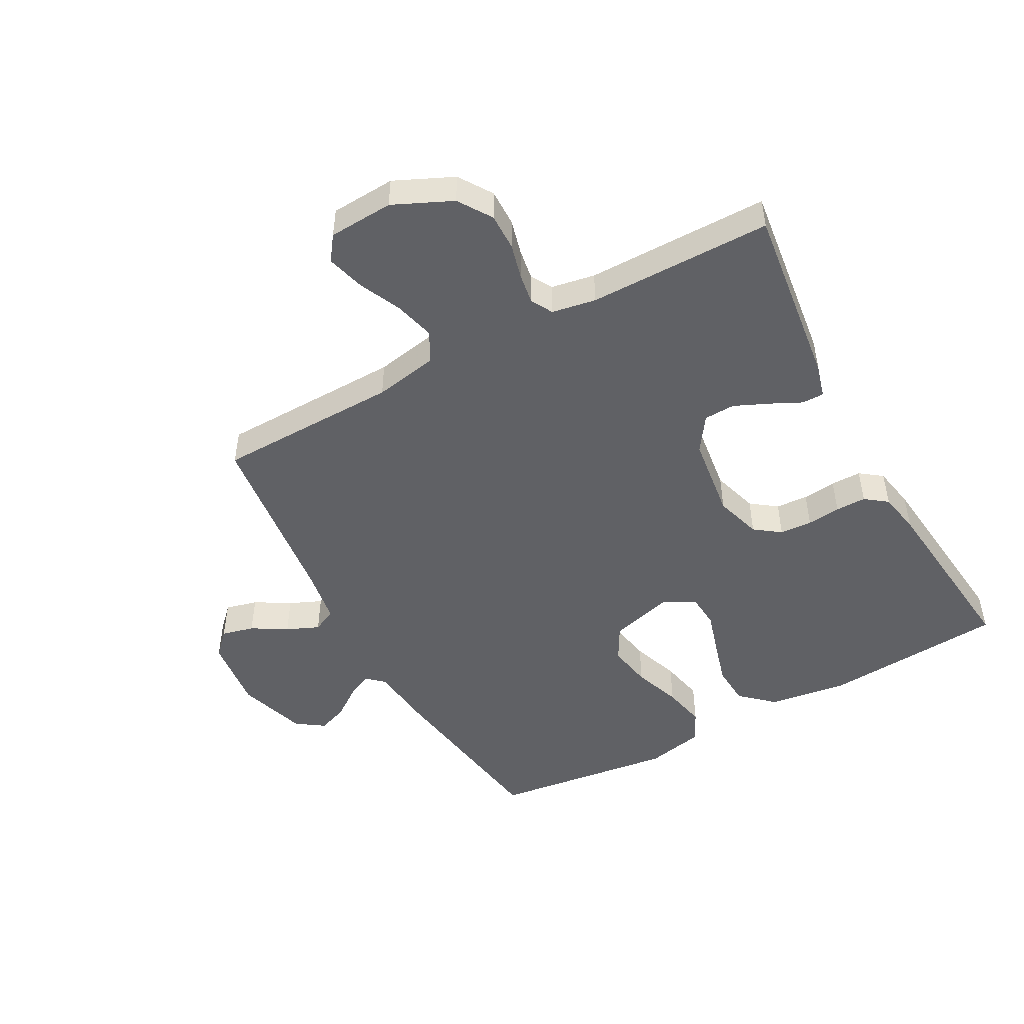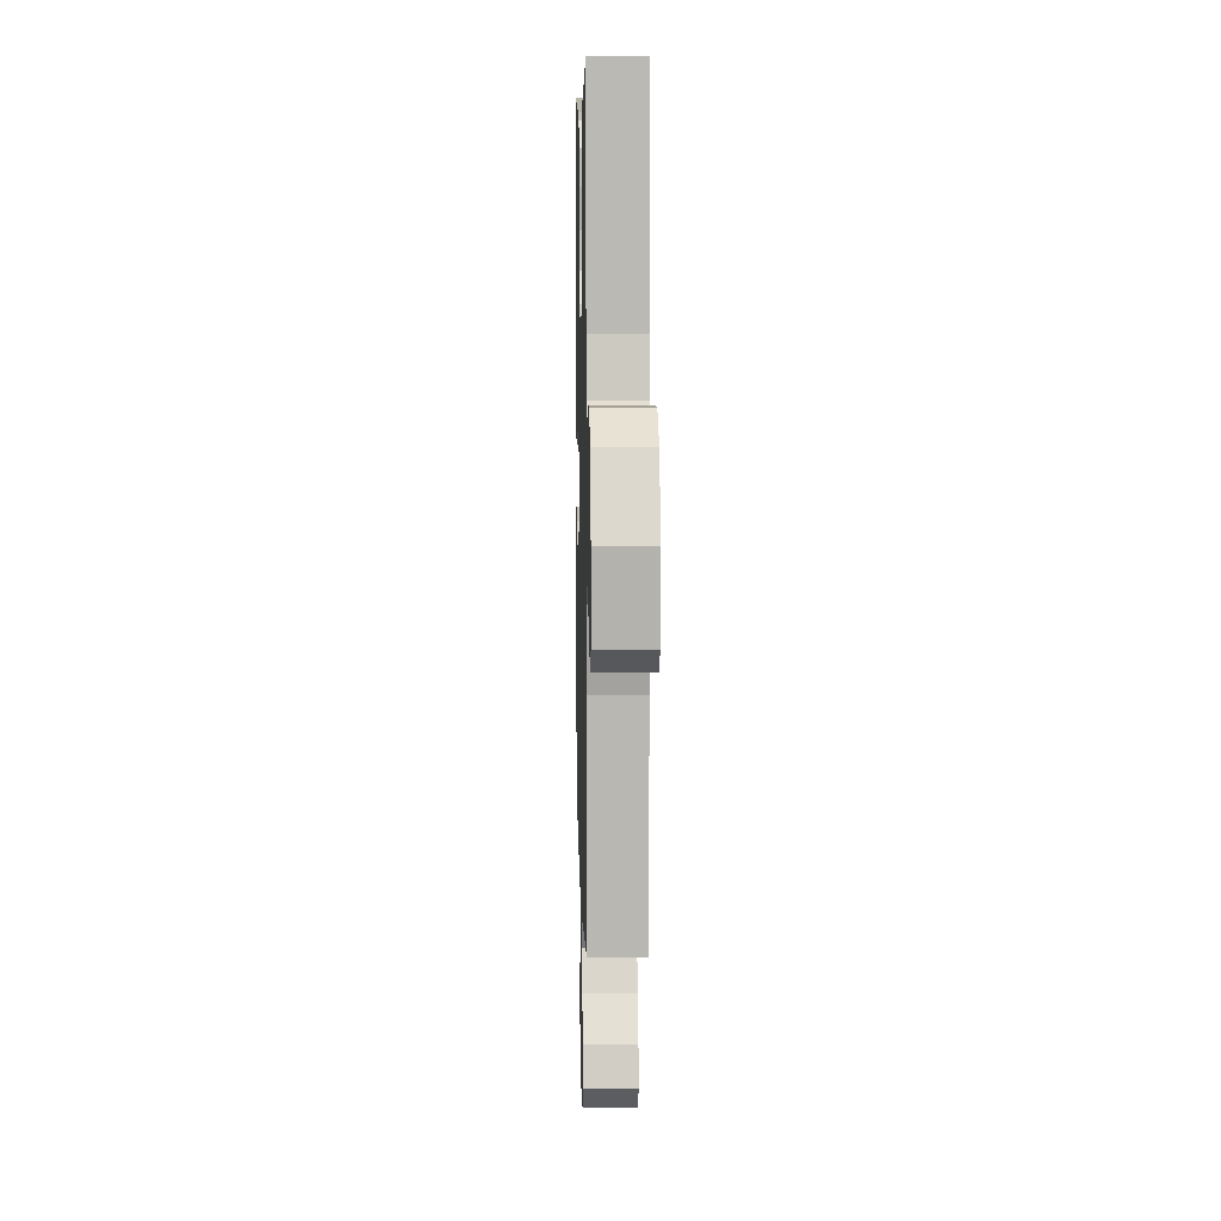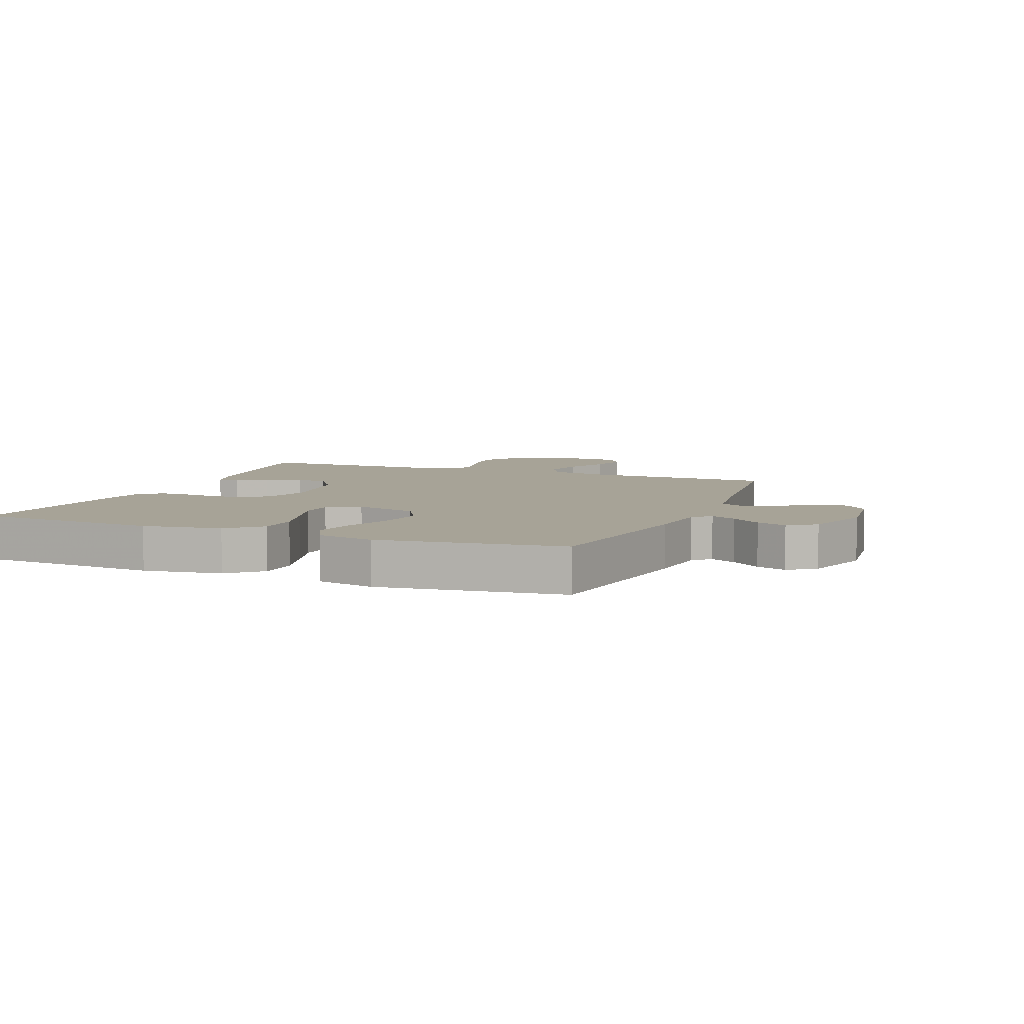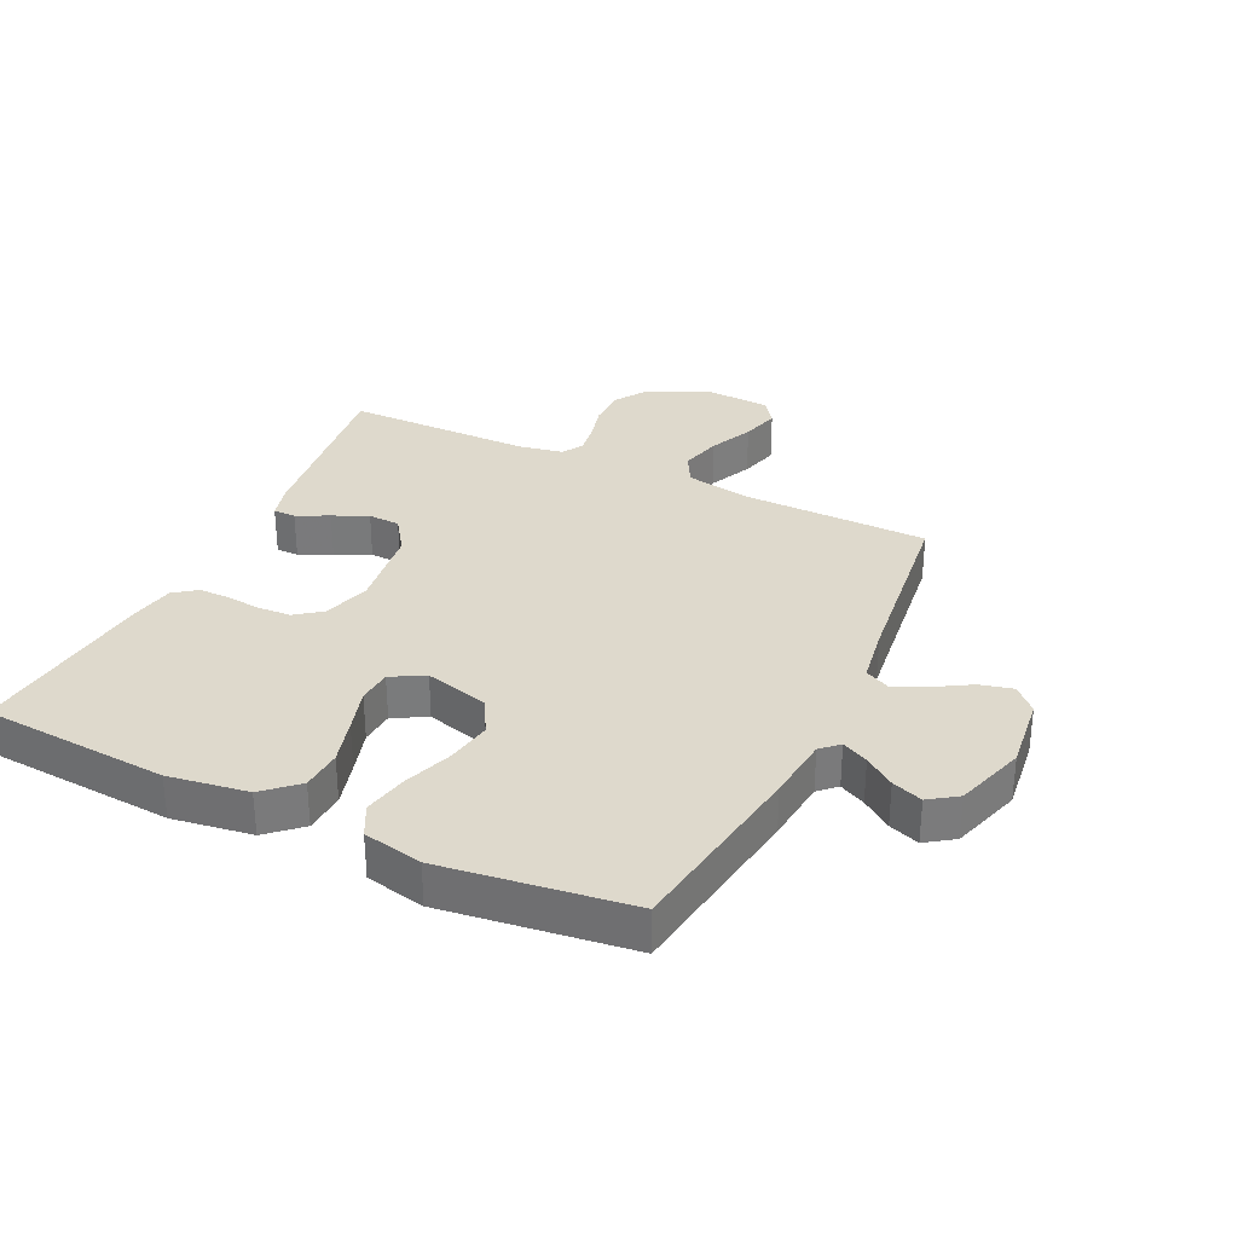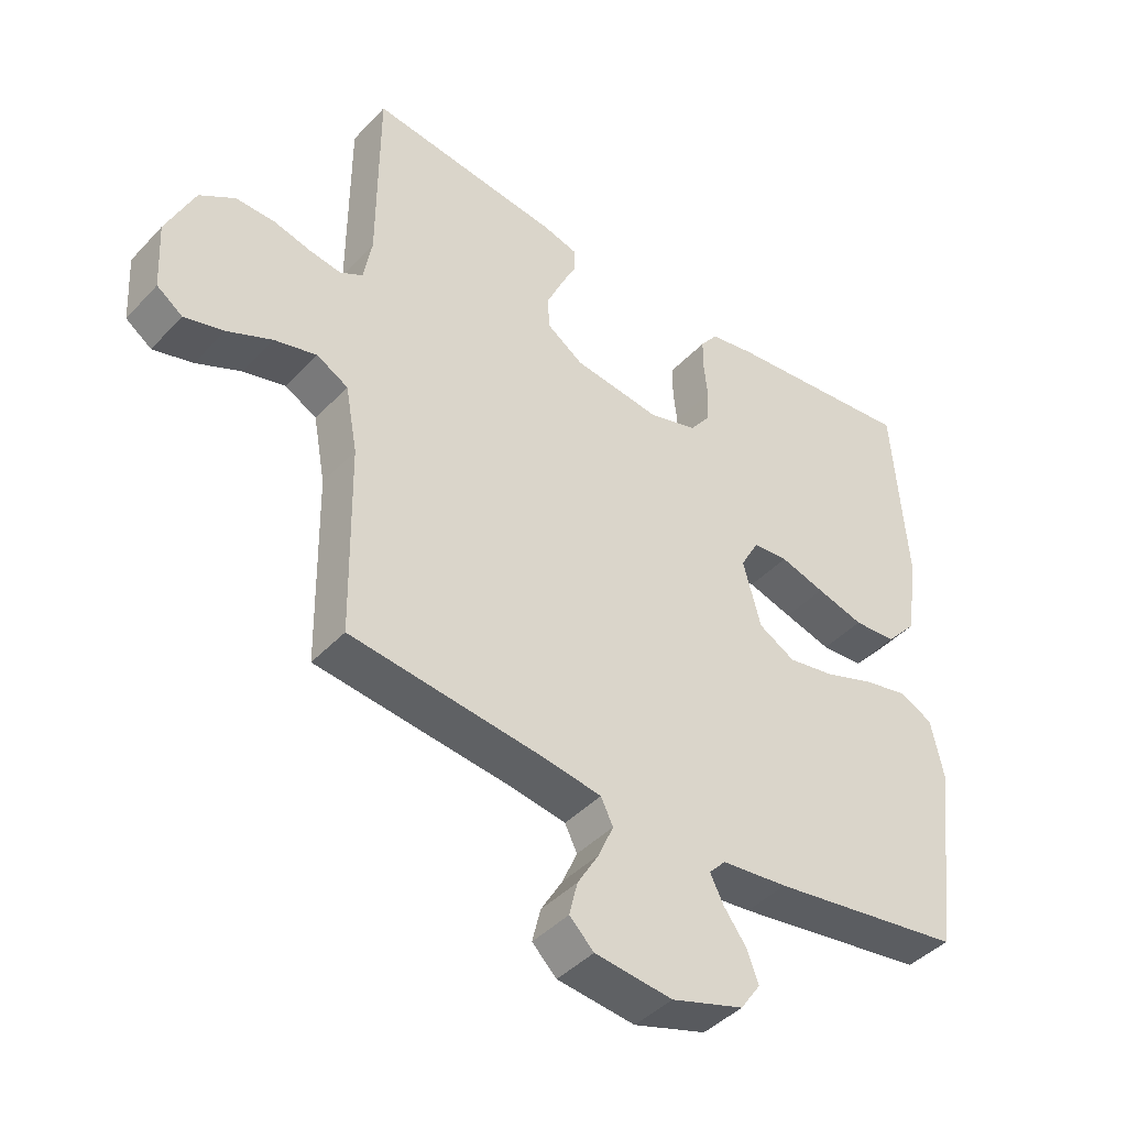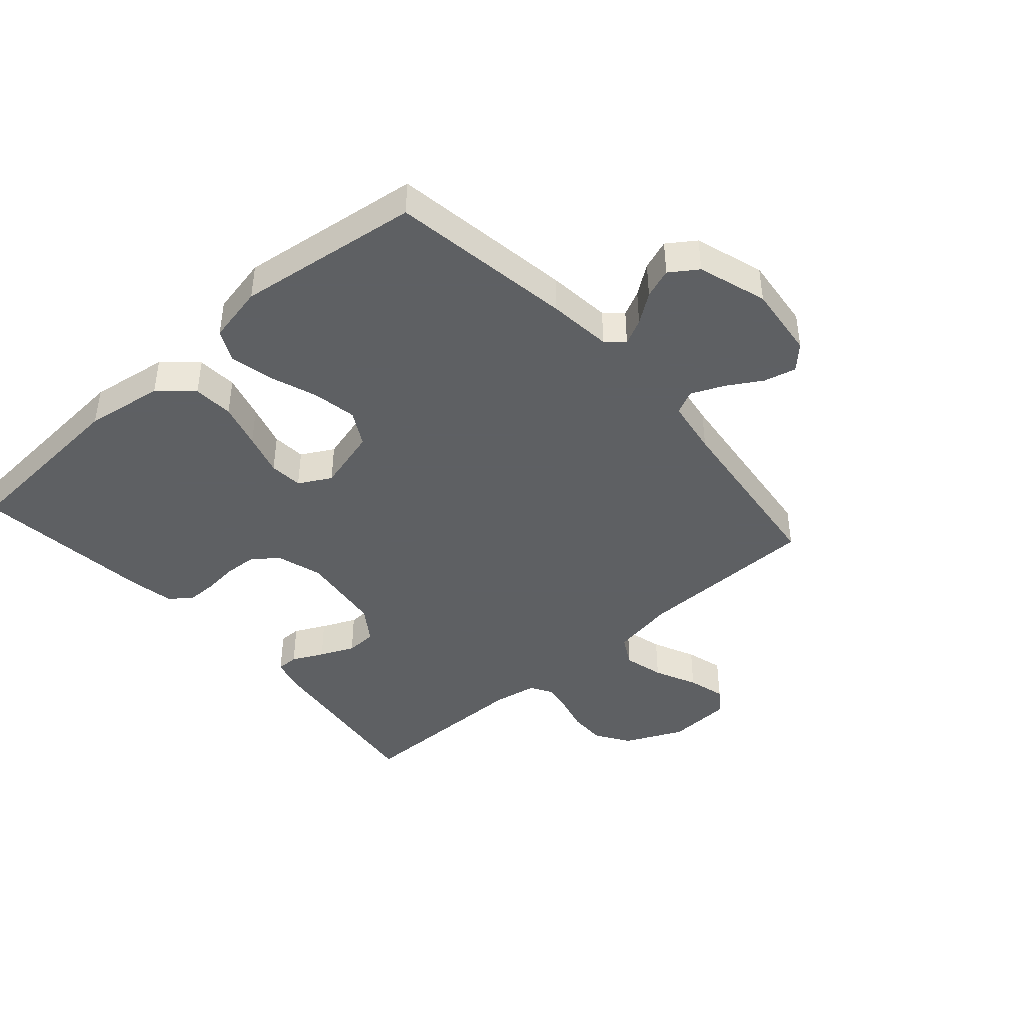
<metadata>
{"format":"obj","ext":"obj","renderer":"f3d","projection":"perspective","resolution":1024,"background":"white","views":[{"elev":-48.7,"azim":-61.3,"up":"+Y"},{"elev":7.3,"azim":-91.3,"up":"+Z"},{"elev":6.7,"azim":111.8,"up":"+Y"},{"elev":31.9,"azim":115.4,"up":"+Y"},{"elev":-42.9,"azim":-39.2,"up":"+Z"},{"elev":-42.7,"azim":131.4,"up":"+Y"}]}
</metadata>
<code>
v 0.5 0.07 -0.5
v 0.2 0.07 -0.545
v 0.096 0.07 -0.556
v 0.07 0.07 -0.584
v 0.091 0.07 -0.626
v 0.126 0.07 -0.674
v 0.144 0.07 -0.723
v 0.113 0.07 -0.768
v 0 0.07 -0.804
v -0.121 0.07 -0.79
v -0.159 0.07 -0.753
v -0.146 0.07 -0.7
v -0.112 0.07 -0.643
v -0.089 0.07 -0.59
v -0.108 0.07 -0.551
v -0.2 0.07 -0.536
v -0.5 0.07 -0.5
v -0.505 0.07 -0.2
v -0.524 0.07 -0.096
v -0.573 0.07 -0.069
v -0.639 0.07 -0.086
v -0.709 0.07 -0.118
v -0.771 0.07 -0.135
v -0.811 0.07 -0.106
v -0.817 0.07 0
v -0.773 0.07 0.096
v -0.718 0.07 0.132
v -0.657 0.07 0.131
v -0.599 0.07 0.116
v -0.549 0.07 0.108
v -0.514 0.07 0.128
v -0.501 0.07 0.2
v -0.5 0.07 0.5
v -0.2 0.07 0.462
v -0.146 0.07 0.447
v -0.146 0.07 0.411
v -0.171 0.07 0.36
v -0.196 0.07 0.304
v -0.194 0.07 0.253
v -0.137 0.07 0.214
v 0 0.07 0.196
v 0.076 0.07 0.219
v 0.107 0.07 0.261
v 0.11 0.07 0.314
v 0.104 0.07 0.369
v 0.104 0.07 0.419
v 0.131 0.07 0.455
v 0.2 0.07 0.468
v 0.5 0.07 0.5
v 0.522 0.07 0.2
v 0.503 0.07 0.072
v 0.455 0.07 0.019
v 0.389 0.07 0.015
v 0.315 0.07 0.036
v 0.245 0.07 0.057
v 0.19 0.07 0.053
v 0.161 0.07 0
v 0.189 0.07 -0.103
v 0.246 0.07 -0.135
v 0.319 0.07 -0.122
v 0.397 0.07 -0.094
v 0.468 0.07 -0.079
v 0.519 0.07 -0.105
v 0.539 0.07 -0.2
v 0.5 0 -0.5
v 0.2 0 -0.545
v 0.096 0 -0.556
v 0.07 0 -0.584
v 0.091 0 -0.626
v 0.126 0 -0.674
v 0.144 0 -0.723
v 0.113 0 -0.768
v 0 0 -0.804
v -0.121 0 -0.79
v -0.159 0 -0.753
v -0.146 0 -0.7
v -0.112 0 -0.643
v -0.089 0 -0.59
v -0.108 0 -0.551
v -0.2 0 -0.536
v -0.5 0 -0.5
v -0.505 0 -0.2
v -0.524 0 -0.096
v -0.573 0 -0.069
v -0.639 0 -0.086
v -0.709 0 -0.118
v -0.771 0 -0.135
v -0.811 0 -0.106
v -0.817 0 0
v -0.773 0 0.096
v -0.718 0 0.132
v -0.657 0 0.131
v -0.599 0 0.116
v -0.549 0 0.108
v -0.514 0 0.128
v -0.501 0 0.2
v -0.5 0 0.5
v -0.2 0 0.462
v -0.146 0 0.447
v -0.146 0 0.411
v -0.171 0 0.36
v -0.196 0 0.304
v -0.194 0 0.253
v -0.137 0 0.214
v 0 0 0.196
v 0.076 0 0.219
v 0.107 0 0.261
v 0.11 0 0.314
v 0.104 0 0.369
v 0.104 0 0.419
v 0.131 0 0.455
v 0.2 0 0.468
v 0.5 0 0.5
v 0.522 0 0.2
v 0.503 0 0.072
v 0.455 0 0.019
v 0.389 0 0.015
v 0.315 0 0.036
v 0.245 0 0.057
v 0.19 0 0.053
v 0.161 0 0
v 0.189 0 -0.103
v 0.246 0 -0.135
v 0.319 0 -0.122
v 0.397 0 -0.094
v 0.468 0 -0.079
v 0.519 0 -0.105
v 0.539 0 -0.2
f 1 2 3
f 64 1 3
f 63 64 3
f 62 63 3
f 61 62 3
f 60 61 3
f 59 60 3 4
f 58 59 4
f 57 58 4
f 53 54 55
f 52 53 55
f 51 52 55
f 50 51 55
f 49 50 55
f 48 49 55
f 47 48 55
f 46 47 55
f 45 46 55
f 44 45 55
f 43 44 55 56
f 42 43 56 57
f 35 36 37
f 34 35 37
f 33 34 37
f 32 33 37
f 31 32 37 38
f 30 31 38 39
f 27 28 29
f 26 27 29
f 25 26 29
f 24 25 29
f 23 24 29
f 22 23 29
f 21 22 29
f 20 21 29 30
f 30 39 40
f 20 30 40
f 19 20 40
f 16 17 18
f 19 40 41
f 18 19 41
f 16 18 41
f 15 16 41
f 11 12 13
f 10 11 13
f 9 10 13
f 8 9 13
f 7 8 13
f 6 7 13
f 5 6 13
f 4 5 13 14
f 41 42 57
f 15 41 57
f 14 15 57
f 4 14 57
f 67 66 65
f 67 65 128
f 67 128 127
f 67 127 126
f 67 126 125
f 67 125 124
f 68 67 124 123
f 68 123 122
f 68 122 121
f 119 118 117
f 119 117 116
f 119 116 115
f 119 115 114
f 119 114 113
f 119 113 112
f 119 112 111
f 119 111 110
f 119 110 109
f 119 109 108
f 120 119 108 107
f 121 120 107 106
f 101 100 99
f 101 99 98
f 101 98 97
f 101 97 96
f 102 101 96 95
f 103 102 95 94
f 93 92 91
f 93 91 90
f 93 90 89
f 93 89 88
f 93 88 87
f 93 87 86
f 93 86 85
f 94 93 85 84
f 104 103 94
f 104 94 84
f 104 84 83
f 82 81 80
f 105 104 83
f 105 83 82
f 105 82 80
f 105 80 79
f 77 76 75
f 77 75 74
f 77 74 73
f 77 73 72
f 77 72 71
f 77 71 70
f 77 70 69
f 78 77 69 68
f 121 106 105
f 121 105 79
f 121 79 78
f 121 78 68
f 1 65 66 2
f 2 66 67 3
f 3 67 68 4
f 4 68 69 5
f 5 69 70 6
f 6 70 71 7
f 7 71 72 8
f 8 72 73 9
f 9 73 74 10
f 10 74 75 11
f 11 75 76 12
f 12 76 77 13
f 13 77 78 14
f 14 78 79 15
f 15 79 80 16
f 16 80 81 17
f 17 81 82 18
f 18 82 83 19
f 19 83 84 20
f 20 84 85 21
f 21 85 86 22
f 22 86 87 23
f 23 87 88 24
f 24 88 89 25
f 25 89 90 26
f 26 90 91 27
f 27 91 92 28
f 28 92 93 29
f 29 93 94 30
f 30 94 95 31
f 31 95 96 32
f 32 96 97 33
f 33 97 98 34
f 34 98 99 35
f 35 99 100 36
f 36 100 101 37
f 37 101 102 38
f 38 102 103 39
f 39 103 104 40
f 40 104 105 41
f 41 105 106 42
f 42 106 107 43
f 43 107 108 44
f 44 108 109 45
f 45 109 110 46
f 46 110 111 47
f 47 111 112 48
f 48 112 113 49
f 49 113 114 50
f 50 114 115 51
f 51 115 116 52
f 52 116 117 53
f 53 117 118 54
f 54 118 119 55
f 55 119 120 56
f 56 120 121 57
f 57 121 122 58
f 58 122 123 59
f 59 123 124 60
f 60 124 125 61
f 61 125 126 62
f 62 126 127 63
f 63 127 128 64
f 64 128 65 1

</code>
